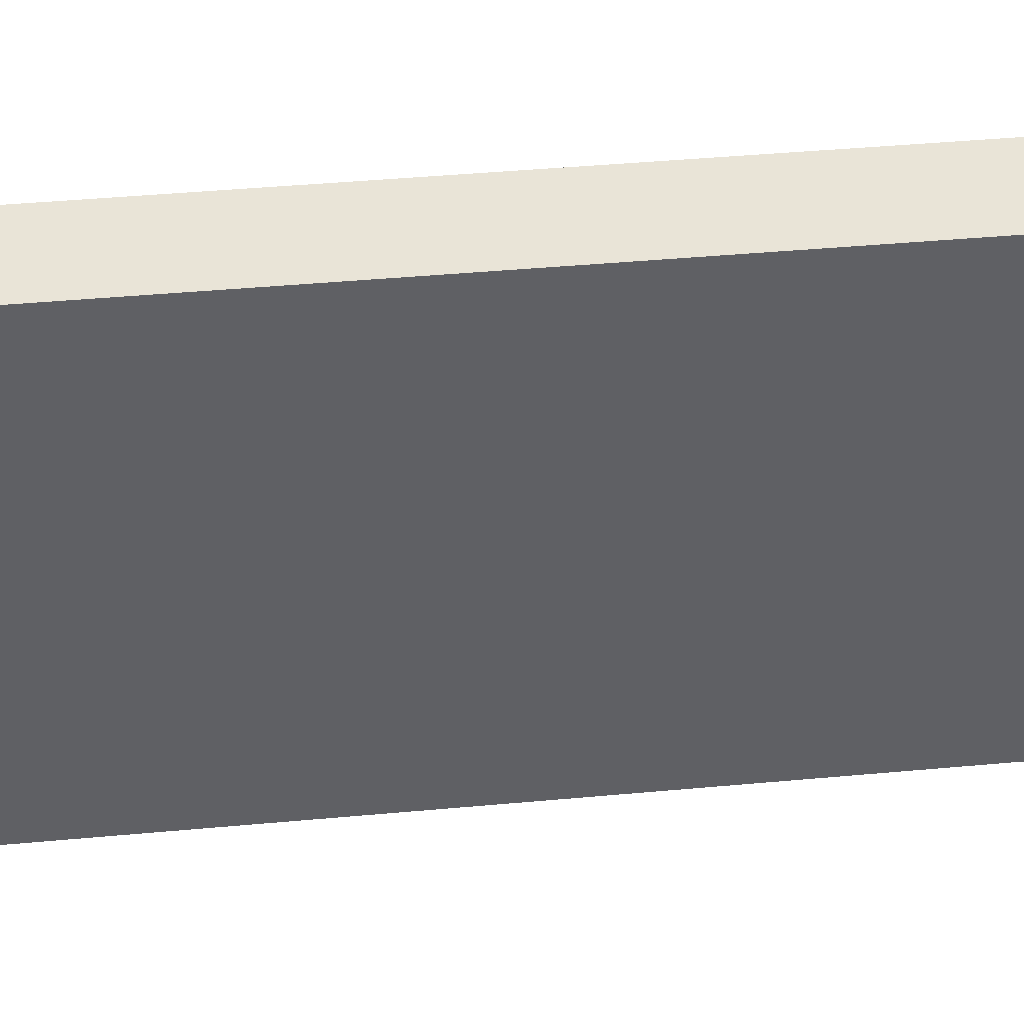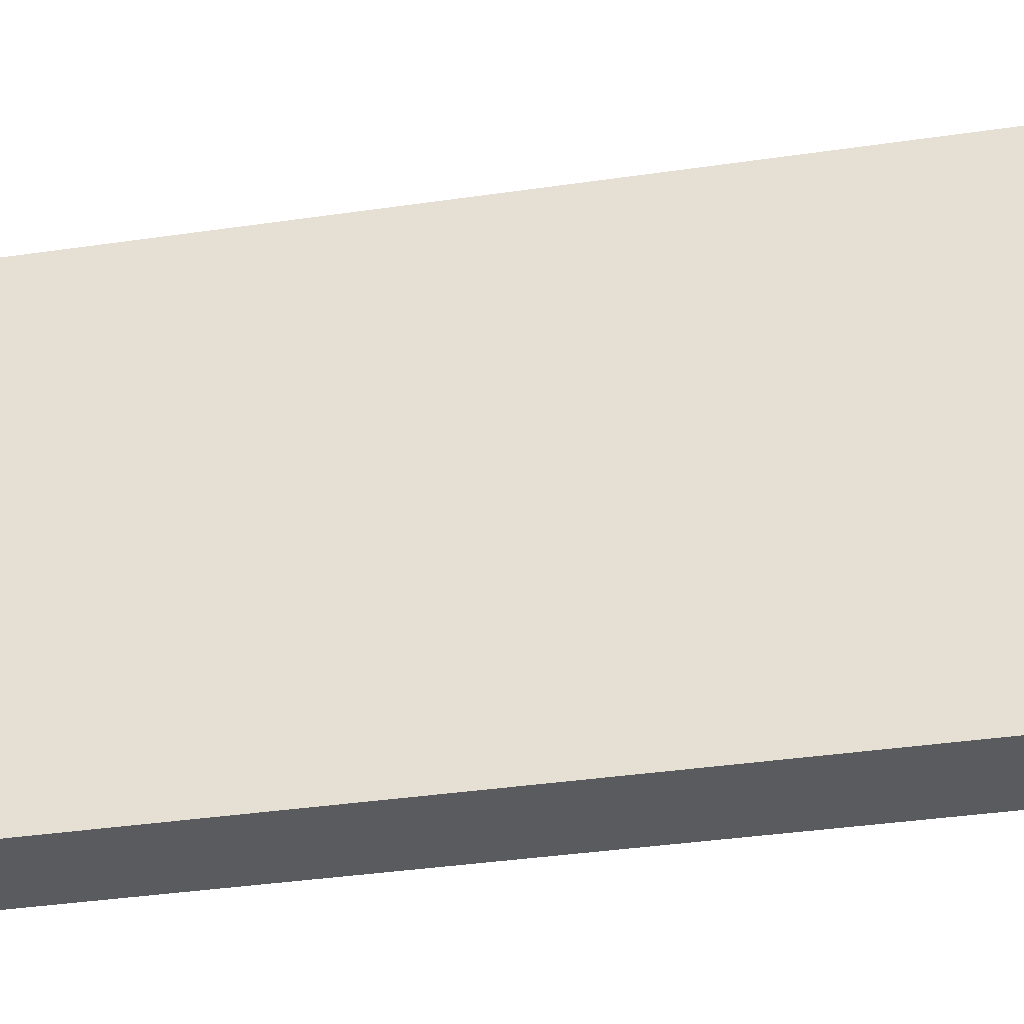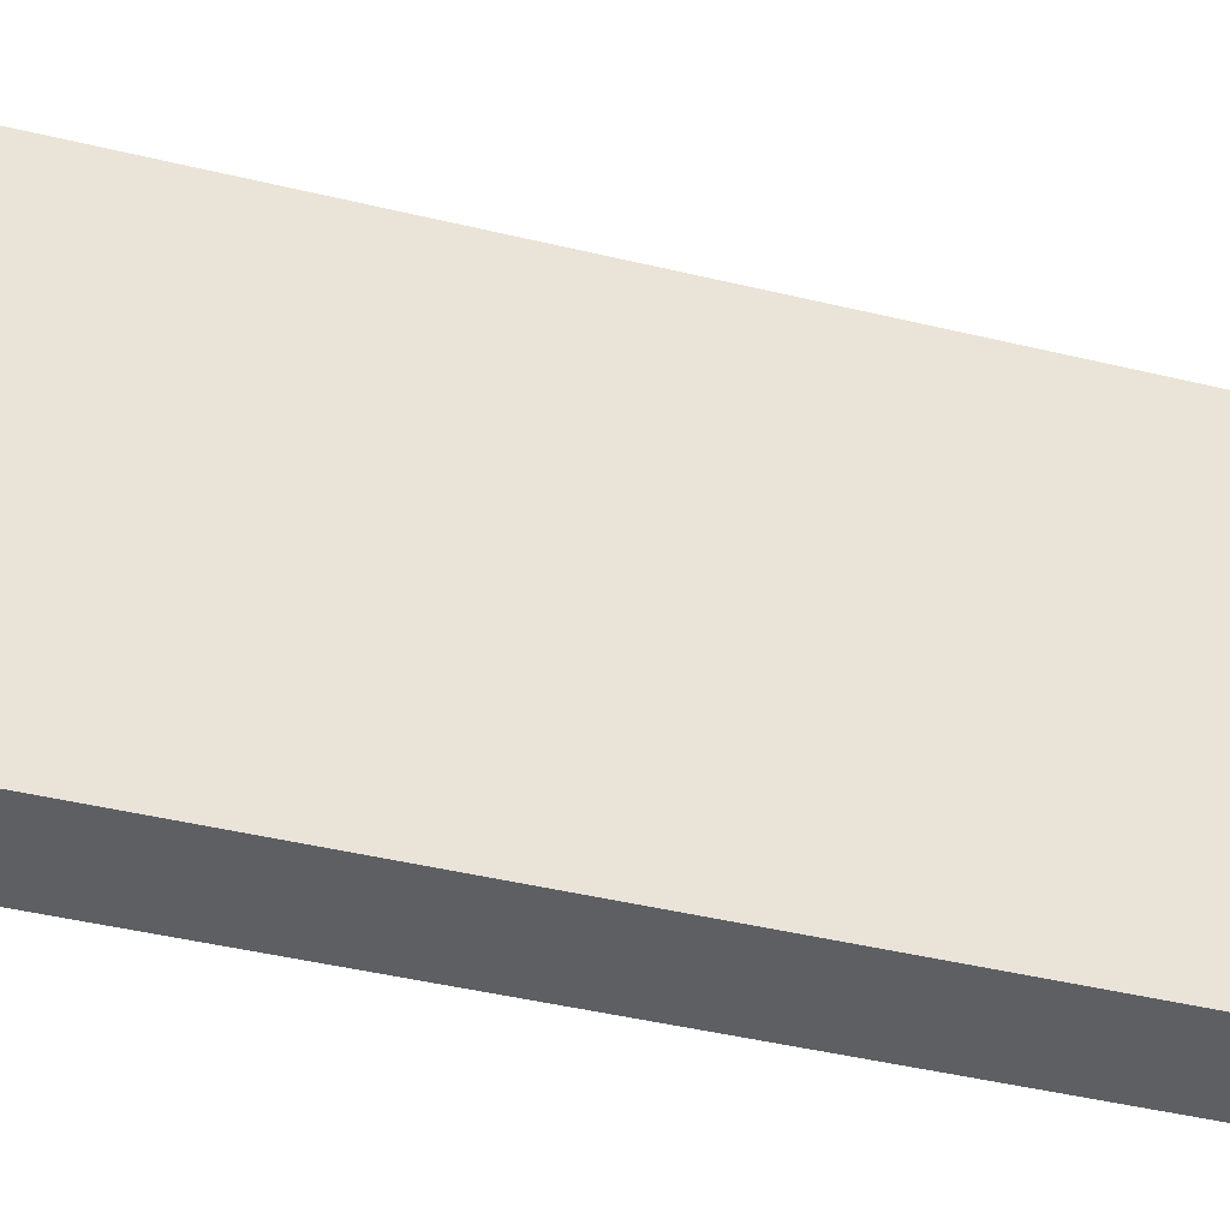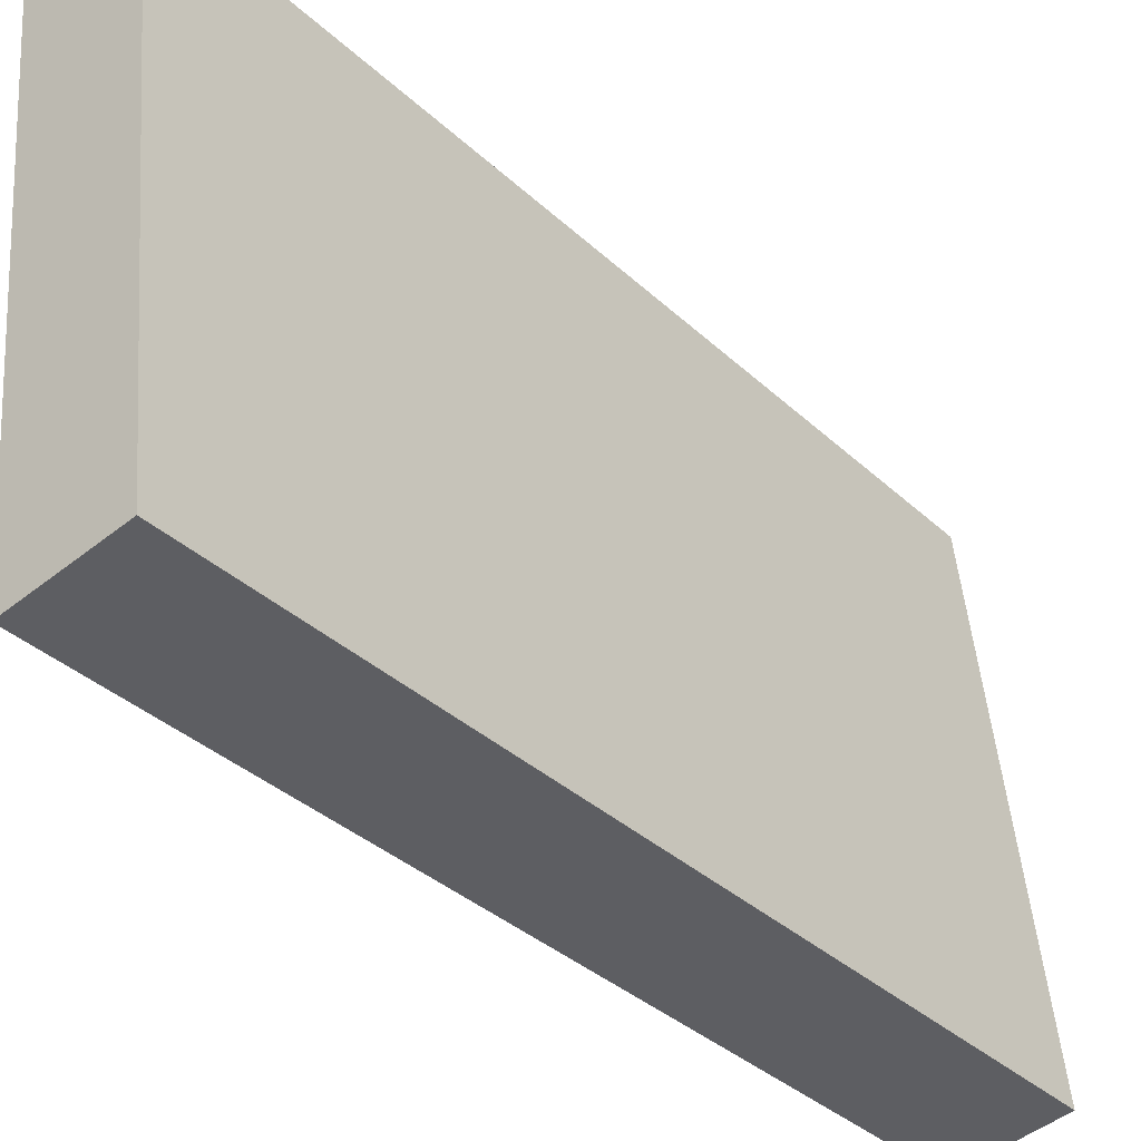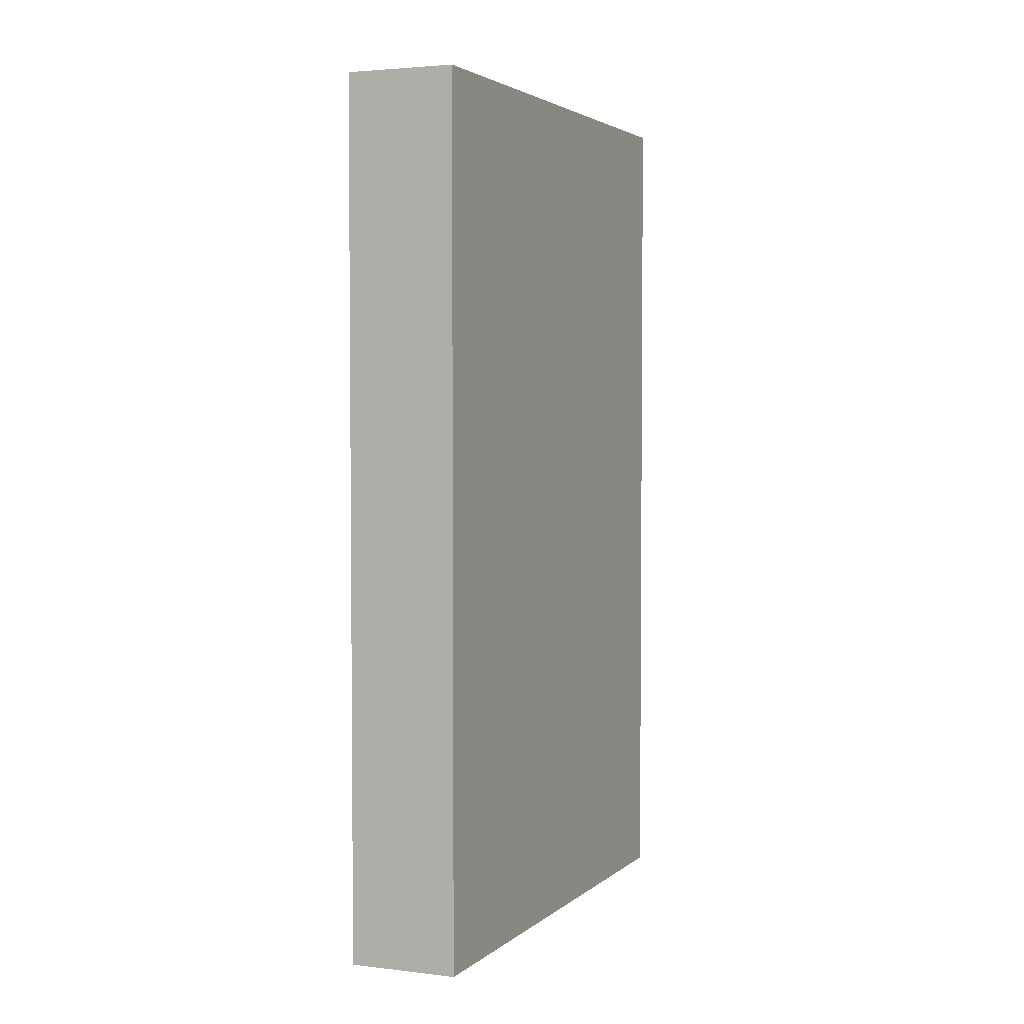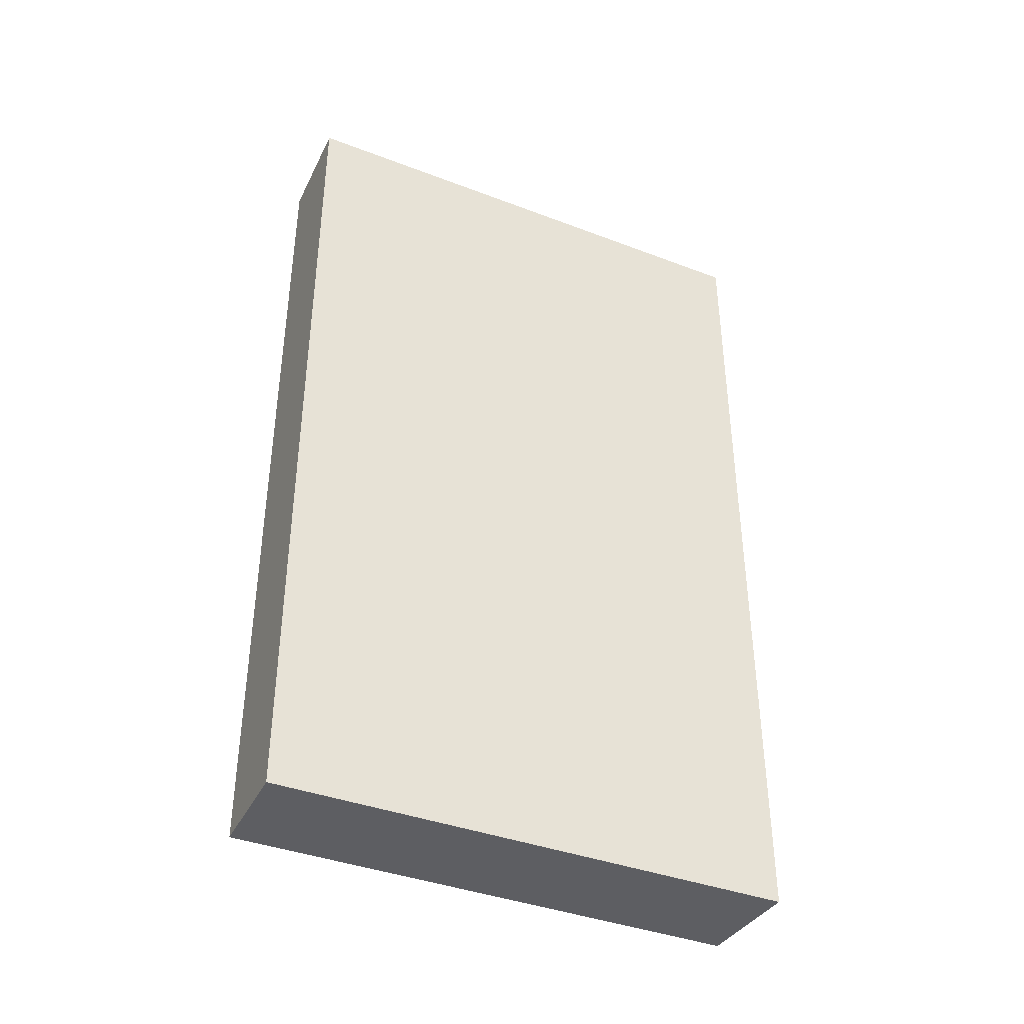
<metadata>
{"format":"obj","ext":"obj","renderer":"f3d","projection":"perspective","resolution":1024,"background":"white","views":[{"elev":48.4,"azim":-95.7,"up":"+Z"},{"elev":-41.8,"azim":99.7,"up":"+Z"},{"elev":-49.0,"azim":75.4,"up":"+Z"},{"elev":-36.2,"azim":-140.0,"up":"+Z"},{"elev":3.3,"azim":-149.4,"up":"+Y"},{"elev":-39.2,"azim":70.7,"up":"+Y"}]}
</metadata>
<code>
v  0.633 9.86 5.804
v  1.209 9.86 -0.193
v  0 9.86 6.038e-16
v  1.836 9.86 5.7
v  0 0 0
v  0.633 -3.554e-16 5.804
v  1.836 -3.49e-16 5.7
v  1.209 1.182e-17 -0.193
g defaultobject
f 1 2 3
f 2 1 4
f 5 1 3
f 1 5 6
f 6 4 1
f 4 6 7
f 7 2 4
f 2 7 8
f 8 3 2
f 3 8 5
f 5 7 6
f 7 5 8

</code>
